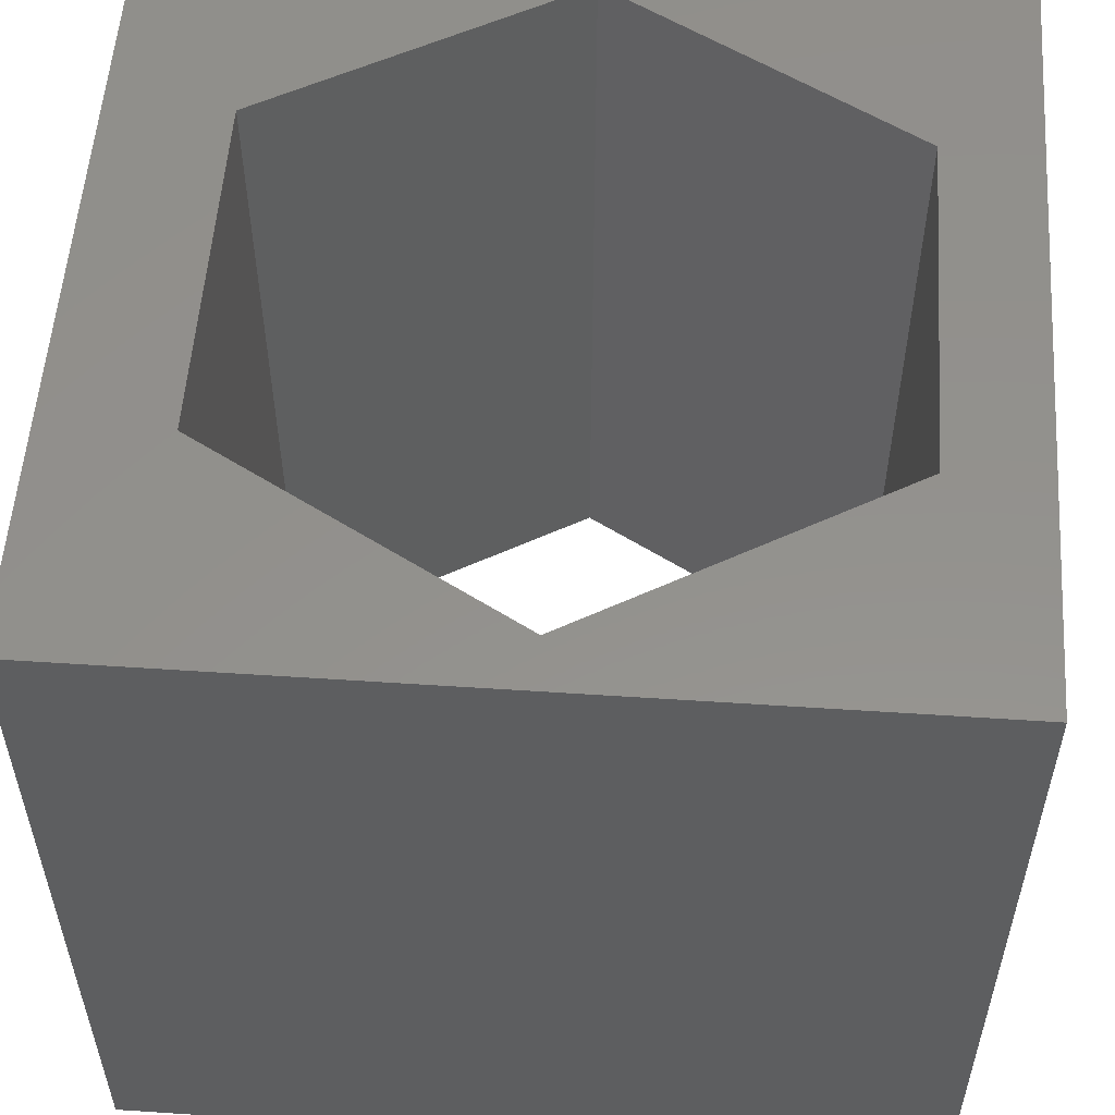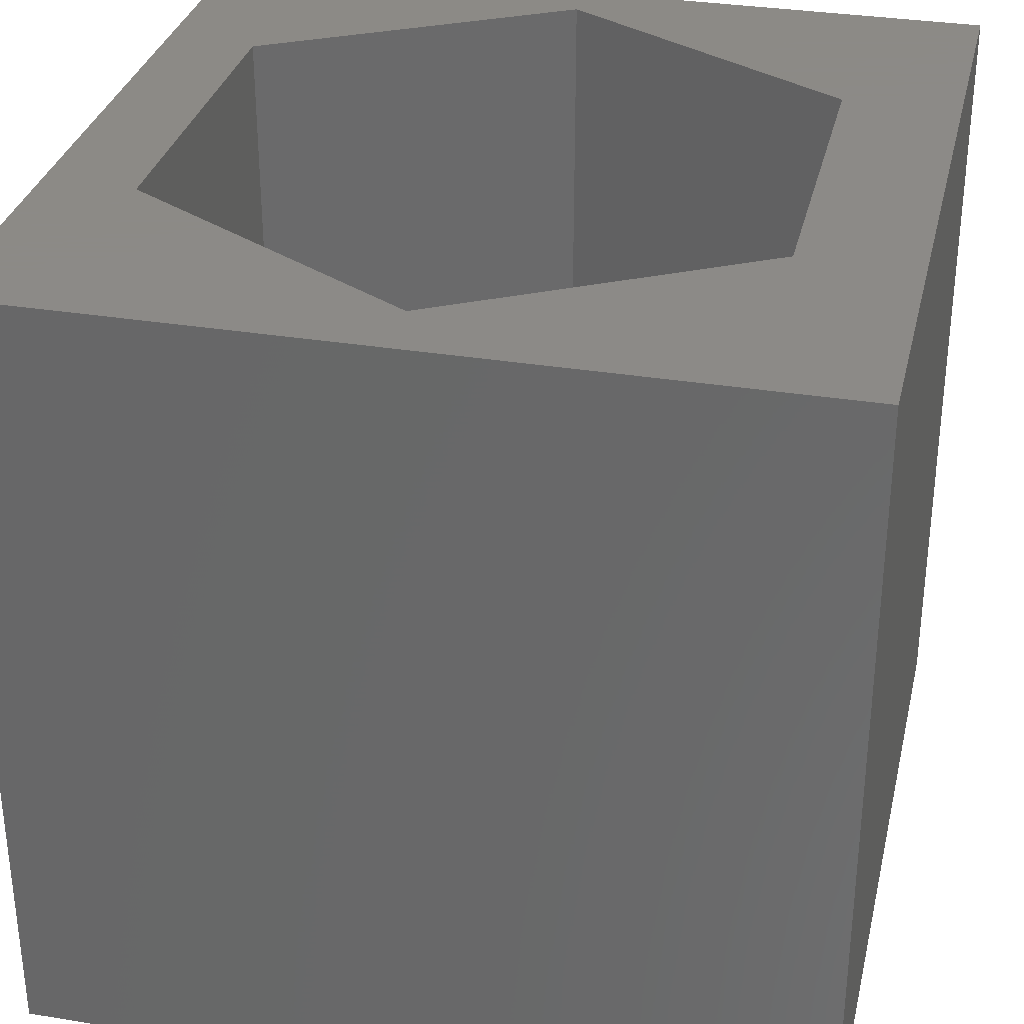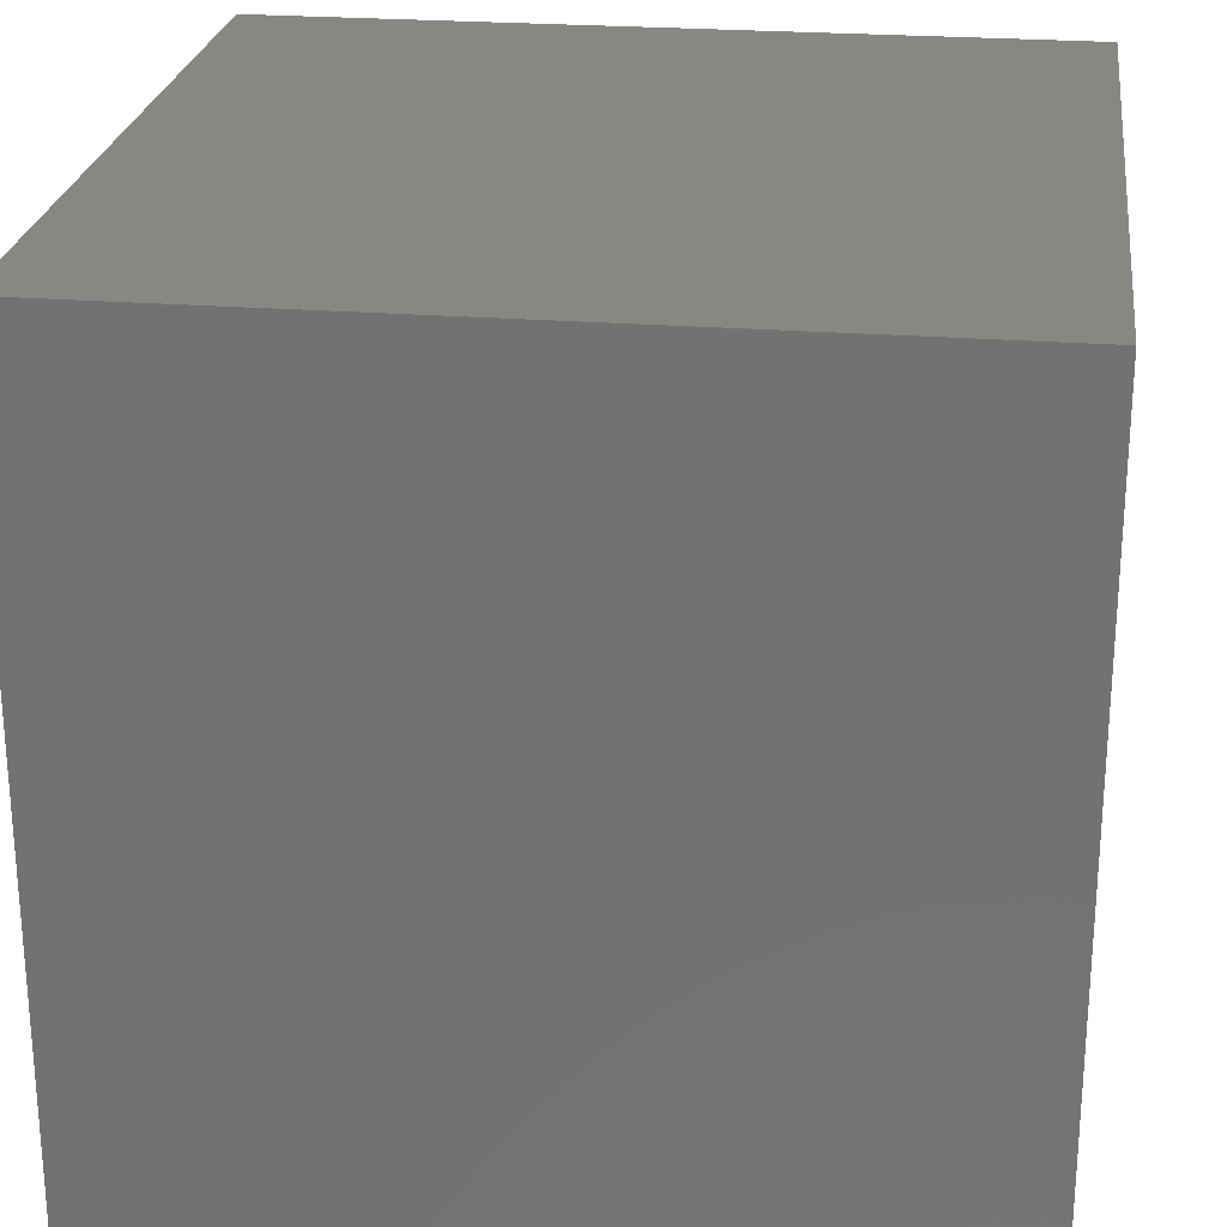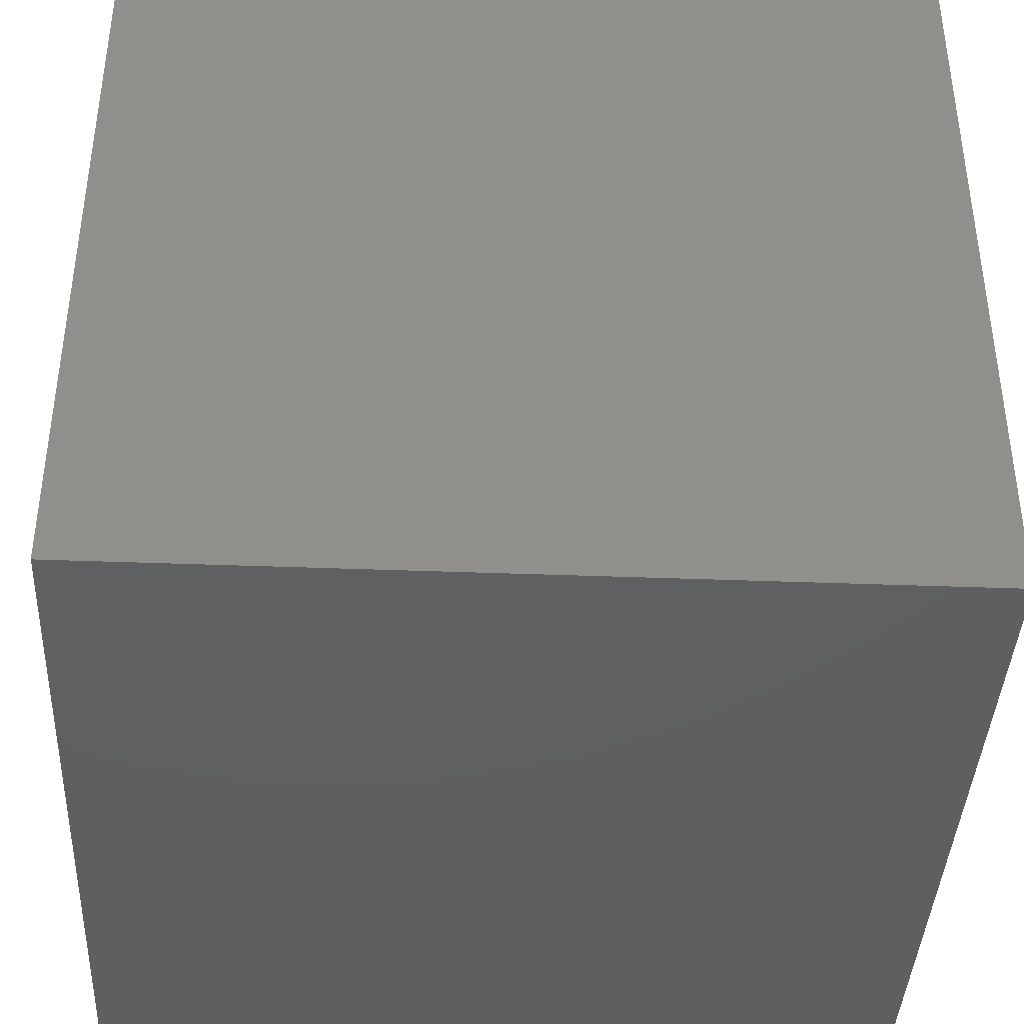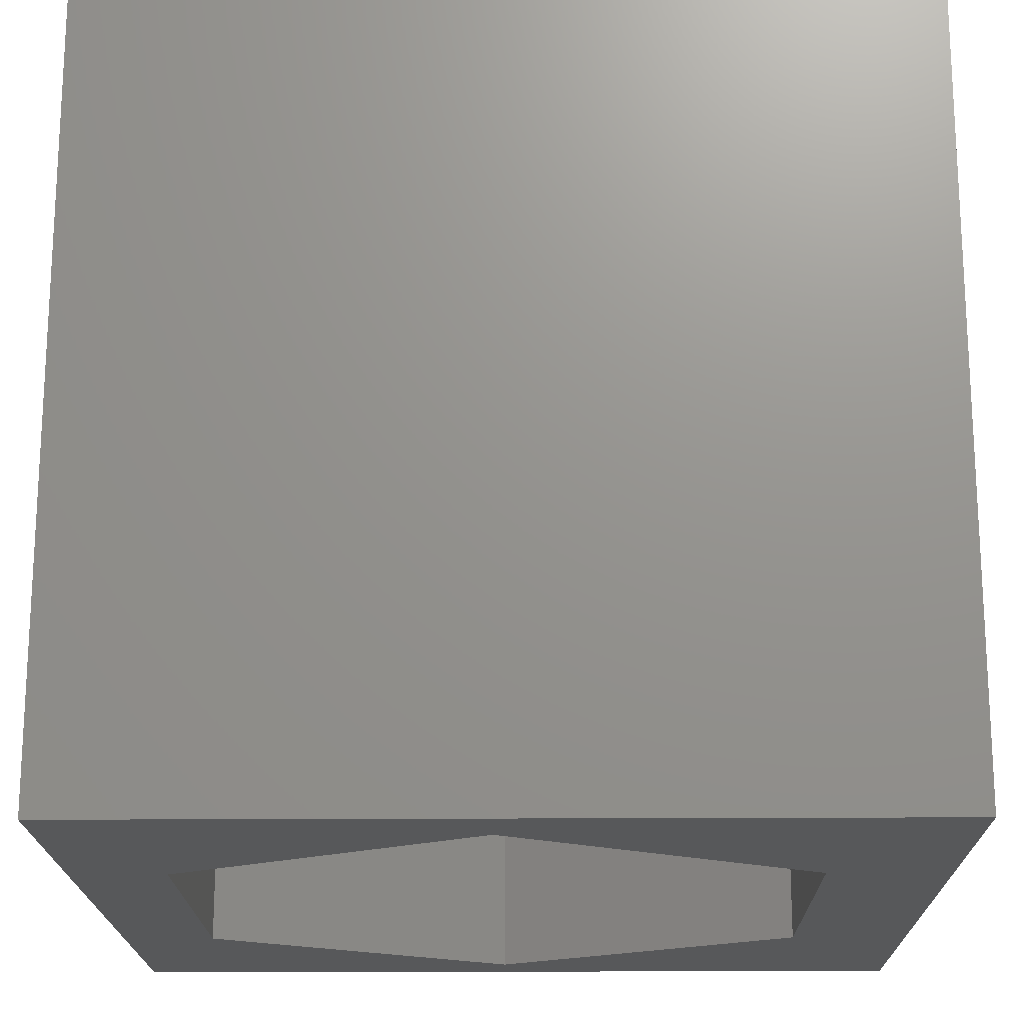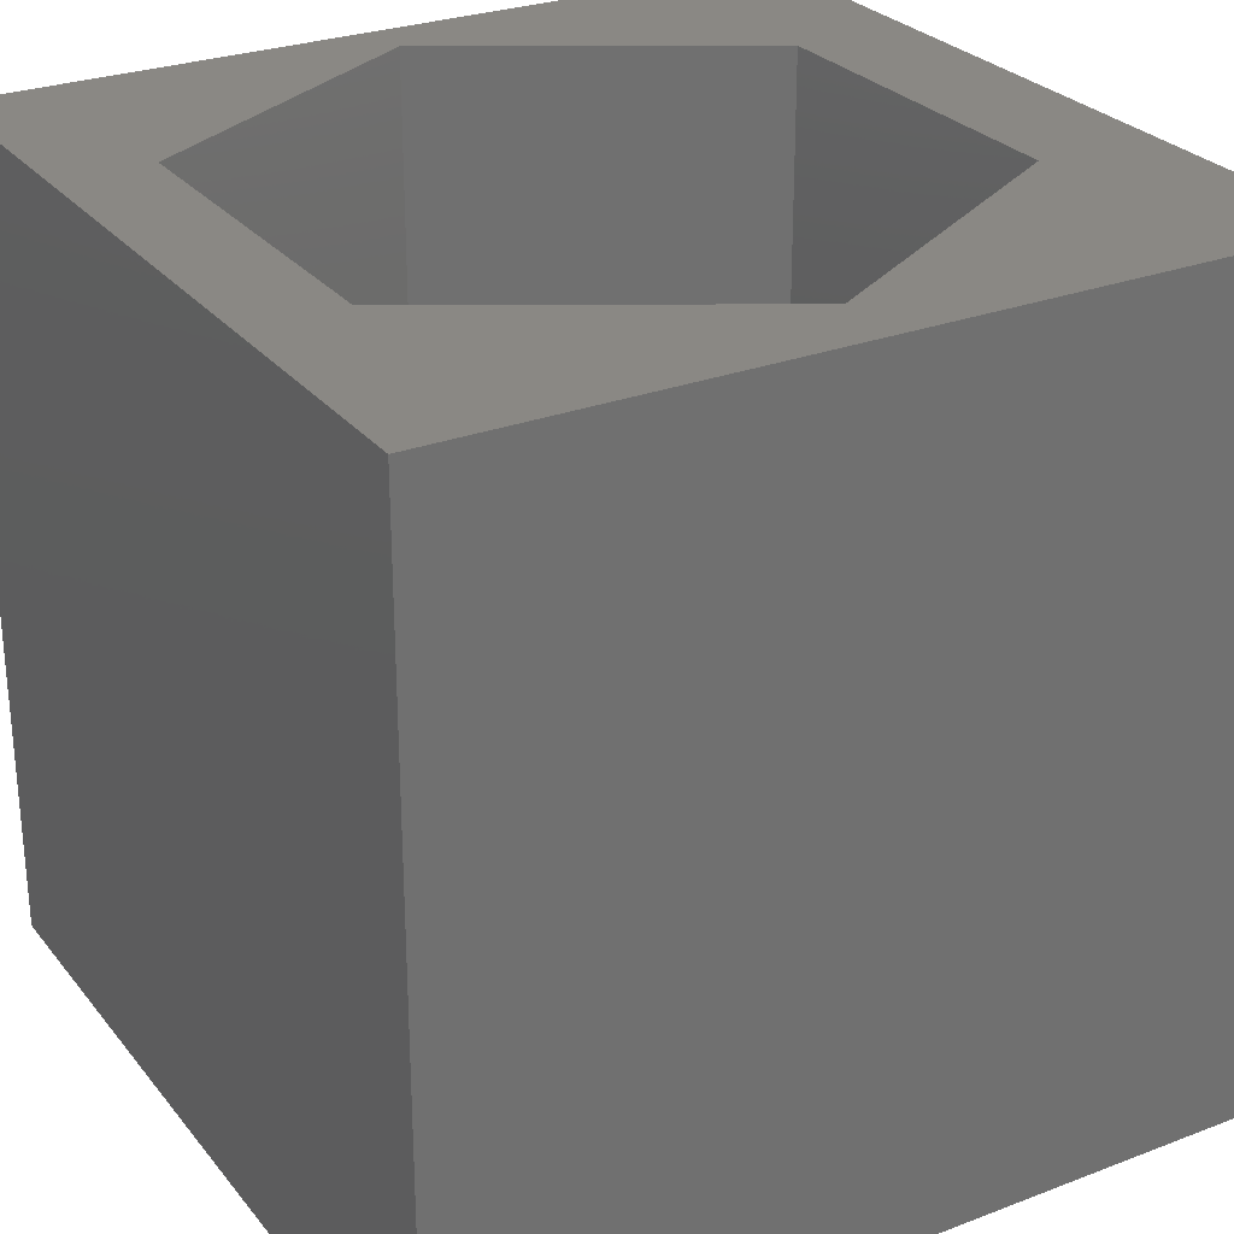
<metadata>
{"format":"stl","ext":"stl","renderer":"f3d","projection":"perspective","resolution":1024,"background":"white","views":[{"elev":55.0,"azim":-86.0,"up":"+Z"},{"elev":32.2,"azim":103.0,"up":"+Z"},{"elev":24.6,"azim":97.3,"up":"+Y"},{"elev":-40.0,"azim":-92.7,"up":"+Y"},{"elev":-18.7,"azim":90.7,"up":"+Z"},{"elev":27.5,"azim":59.7,"up":"+Z"}]}
</metadata>
<code>
# stl→obj: 20 verts, 40 faces
v 0 10 10
v 0 10 0
v 0 0 10
v 0 0 0
v 10 10 10
v 9.194 4.85 10
v 10 0 10
v 7.05 1.136 10
v 2.761 1.136 10
v 0.6165 4.85 10
v 2.761 8.564 10
v 7.05 8.564 10
v 10 10 0
v 10 0 0
v 9.194 4.85 0
v 7.05 8.564 0
v 2.761 8.564 0
v 0.6165 4.85 0
v 2.761 1.136 0
v 7.05 1.136 0
f 1 2 3
f 3 2 4
f 5 6 7
f 7 6 8
f 7 8 3
f 8 9 3
f 3 9 10
f 3 10 1
f 1 10 11
f 1 11 5
f 5 11 12
f 5 12 6
f 13 5 14
f 14 5 7
f 14 15 13
f 13 15 16
f 13 16 2
f 16 17 2
f 2 17 18
f 2 18 4
f 4 18 19
f 4 19 14
f 14 19 20
f 14 20 15
f 5 13 1
f 1 13 2
f 14 7 4
f 4 7 3
f 18 17 10
f 10 17 11
f 17 16 11
f 11 16 12
f 16 15 12
f 12 15 6
f 15 20 6
f 6 20 8
f 20 19 8
f 8 19 9
f 19 18 9
f 9 18 10

</code>
